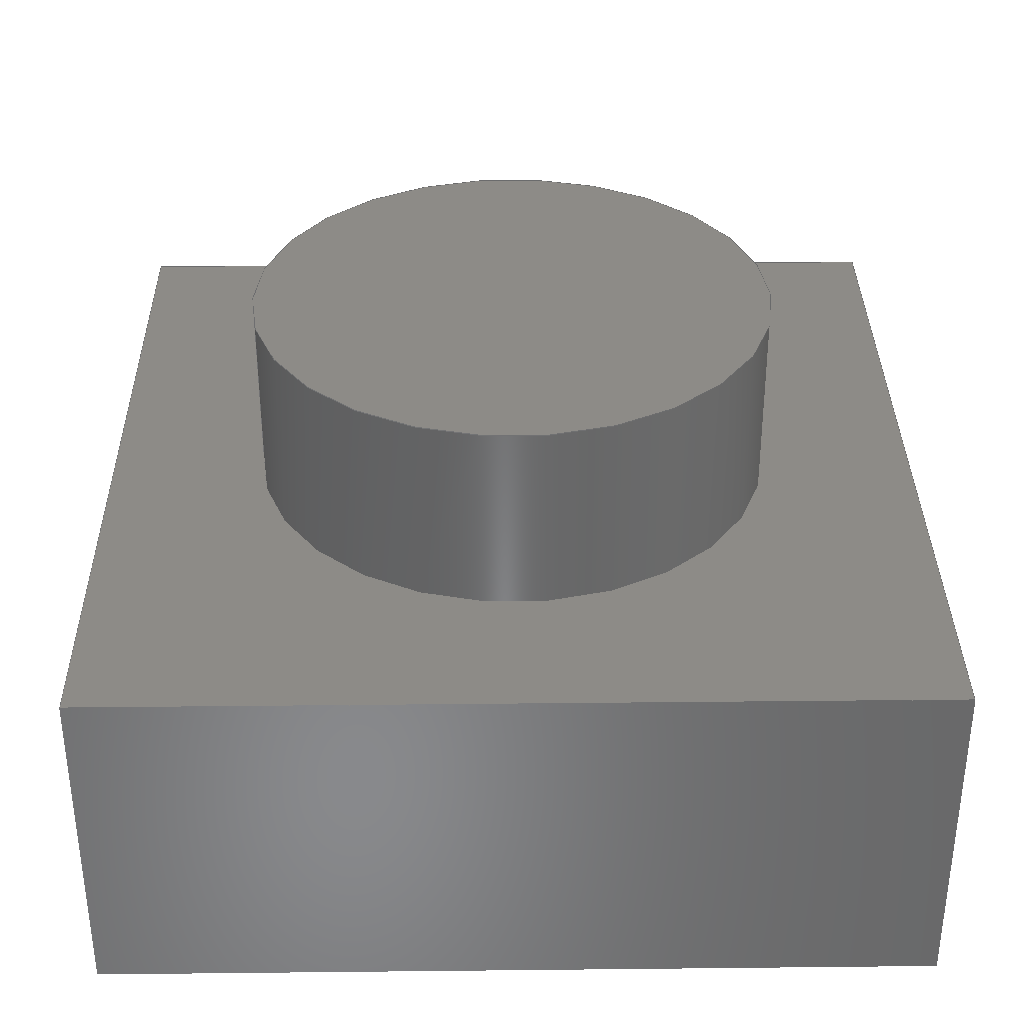
<metadata>
{"format":"step","ext":"stp","renderer":"f3d","projection":"perspective","resolution":1024,"background":"white","views":[{"elev":34.6,"azim":-0.8,"up":"+Y"}]}
</metadata>
<code>
ISO-10303-21;
DATA;
#1=DIRECTION('',(0,0,-1));
#2=VECTOR('',#1,0.0078);
#3=CARTESIAN_POINT('',(0,0,0));
#4=LINE('',#3,#2);
#5=DIRECTION('',(-1,0,0));
#6=VECTOR('',#5,0.0078);
#7=CARTESIAN_POINT('',(0,0,-0.0078));
#8=LINE('',#7,#6);
#9=DIRECTION('',(0,0,1));
#10=VECTOR('',#9,0.0078);
#11=CARTESIAN_POINT('',(-0.0078,0,-0.0078));
#12=LINE('',#11,#10);
#13=DIRECTION('',(1,0,0));
#14=VECTOR('',#13,0.0078);
#15=CARTESIAN_POINT('',(-0.0078,0,0));
#16=LINE('',#15,#14);
#17=DIRECTION('',(0,0,-1));
#18=VECTOR('',#17,0.00526);
#19=CARTESIAN_POINT('',(-0.00127,0,-0.00127));
#20=LINE('',#19,#18);
#21=DIRECTION('',(1,0,0));
#22=VECTOR('',#21,0.00526);
#23=CARTESIAN_POINT('',(-0.00653,0,-0.00127));
#24=LINE('',#23,#22);
#25=DIRECTION('',(0,0,1));
#26=VECTOR('',#25,0.00526);
#27=CARTESIAN_POINT('',(-0.00653,0,-0.00653));
#28=LINE('',#27,#26);
#29=DIRECTION('',(-1,0,0));
#30=VECTOR('',#29,0.00526);
#31=CARTESIAN_POINT('',(-0.00127,0,-0.00653));
#32=LINE('',#31,#30);
#33=DIRECTION('',(0,1,0));
#34=VECTOR('',#33,0.003184);
#35=CARTESIAN_POINT('',(0,0,0));
#36=LINE('',#35,#34);
#37=DIRECTION('',(0,1,0));
#38=VECTOR('',#37,0.003184);
#39=CARTESIAN_POINT('',(-0.0078,0,0));
#40=LINE('',#39,#38);
#41=DIRECTION('',(0,1,0));
#42=VECTOR('',#41,0.003184);
#43=CARTESIAN_POINT('',(-0.0078,0,-0.0078));
#44=LINE('',#43,#42);
#45=DIRECTION('',(0,1,0));
#46=VECTOR('',#45,0.003184);
#47=CARTESIAN_POINT('',(0,0,-0.0078));
#48=LINE('',#47,#46);
#49=DIRECTION('',(0,0,-1));
#50=VECTOR('',#49,0.0078);
#51=CARTESIAN_POINT('',(0,0.003184,0));
#52=LINE('',#51,#50);
#53=DIRECTION('',(1,0,0));
#54=VECTOR('',#53,0.0078);
#55=CARTESIAN_POINT('',(-0.0078,0.003184,0));
#56=LINE('',#55,#54);
#57=DIRECTION('',(0,0,1));
#58=VECTOR('',#57,0.0078);
#59=CARTESIAN_POINT('',(-0.0078,0.003184,-0.0078));
#60=LINE('',#59,#58);
#61=DIRECTION('',(-1,0,0));
#62=VECTOR('',#61,0.0078);
#63=CARTESIAN_POINT('',(0,0.003184,-0.0078));
#64=LINE('',#63,#62);
#65=CARTESIAN_POINT('',(-0.0039,0.003184,-0.0039));
#66=DIRECTION('',(0,1,0));
#67=DIRECTION('',(1,0,0));
#68=AXIS2_PLACEMENT_3D('',#65,#66,#67);
#69=CARTESIAN_POINT('',(-0.0039,0.003184,-0.0039));
#70=DIRECTION('',(0,1,0));
#71=DIRECTION('',(-1,0,0));
#72=AXIS2_PLACEMENT_3D('',#69,#70,#71);
#73=DIRECTION('',(0,1,0));
#74=VECTOR('',#73,0.001778);
#75=CARTESIAN_POINT('',(-0.001449,0.003184,-0.0039));
#76=LINE('',#75,#74);
#77=DIRECTION('',(0,1,0));
#78=VECTOR('',#77,0.001778);
#79=CARTESIAN_POINT('',(-0.006351,0.003184,-0.0039));
#80=LINE('',#79,#78);
#81=CARTESIAN_POINT('',(-0.0039,0.004961,-0.0039));
#82=DIRECTION('',(0,1,0));
#83=DIRECTION('',(1,0,0));
#84=AXIS2_PLACEMENT_3D('',#81,#82,#83);
#85=CARTESIAN_POINT('',(-0.0039,0.004961,-0.0039));
#86=DIRECTION('',(0,1,0));
#87=DIRECTION('',(-1,0,0));
#88=AXIS2_PLACEMENT_3D('',#85,#86,#87);
#89=DIRECTION('',(0,-1,0));
#90=VECTOR('',#89,0.001914);
#91=CARTESIAN_POINT('',(-0.00127,0.001914,-0.00127));
#92=LINE('',#91,#90);
#93=DIRECTION('',(0,-1,0));
#94=VECTOR('',#93,0.001914);
#95=CARTESIAN_POINT('',(-0.00127,0.001914,-0.00653));
#96=LINE('',#95,#94);
#97=DIRECTION('',(0,-1,0));
#98=VECTOR('',#97,0.001914);
#99=CARTESIAN_POINT('',(-0.00653,0.001914,-0.00653));
#100=LINE('',#99,#98);
#101=DIRECTION('',(0,-1,0));
#102=VECTOR('',#101,0.001914);
#103=CARTESIAN_POINT('',(-0.00653,0.001914,-0.00127));
#104=LINE('',#103,#102);
#105=DIRECTION('',(0,0,-1));
#106=VECTOR('',#105,0.00526);
#107=CARTESIAN_POINT('',(-0.00127,0.001914,-0.00127));
#108=LINE('',#107,#106);
#109=DIRECTION('',(-1,0,0));
#110=VECTOR('',#109,0.00526);
#111=CARTESIAN_POINT('',(-0.00127,0.001914,-0.00653));
#112=LINE('',#111,#110);
#113=DIRECTION('',(0,0,1));
#114=VECTOR('',#113,0.00526);
#115=CARTESIAN_POINT('',(-0.00653,0.001914,-0.00653));
#116=LINE('',#115,#114);
#117=DIRECTION('',(1,0,0));
#118=VECTOR('',#117,0.00526);
#119=CARTESIAN_POINT('',(-0.00653,0.001914,-0.00127));
#120=LINE('',#119,#118);
#121=CARTESIAN_POINT('',(-0.0039,0.001914,-0.0039));
#122=DIRECTION('',(0,1,0));
#123=DIRECTION('',(1,0,0));
#124=AXIS2_PLACEMENT_3D('',#121,#122,#123);
#125=CARTESIAN_POINT('',(-0.0039,0.001914,-0.0039));
#126=DIRECTION('',(0,1,0));
#127=DIRECTION('',(-1,0,0));
#128=AXIS2_PLACEMENT_3D('',#125,#126,#127);
#129=DIRECTION('',(0,-1,0));
#130=VECTOR('',#129,0.00127);
#131=CARTESIAN_POINT('',(-0.002706,0.003184,-0.0039));
#132=LINE('',#131,#130);
#133=DIRECTION('',(0,-1,0));
#134=VECTOR('',#133,0.00127);
#135=CARTESIAN_POINT('',(-0.005094,0.003184,-0.0039));
#136=LINE('',#135,#134);
#137=CARTESIAN_POINT('',(-0.0039,0.003184,-0.0039));
#138=DIRECTION('',(0,1,0));
#139=DIRECTION('',(1,0,0));
#140=AXIS2_PLACEMENT_3D('',#137,#138,#139);
#141=CARTESIAN_POINT('',(-0.0039,0.003184,-0.0039));
#142=DIRECTION('',(0,1,0));
#143=DIRECTION('',(-1,0,0));
#144=AXIS2_PLACEMENT_3D('',#141,#142,#143);
#145=CARTESIAN_POINT('',(0,0,0));
#146=CARTESIAN_POINT('',(0,0,-0.0078));
#147=VERTEX_POINT('',#145);
#148=VERTEX_POINT('',#146);
#149=CARTESIAN_POINT('',(-0.0078,0,-0.0078));
#150=VERTEX_POINT('',#149);
#151=CARTESIAN_POINT('',(-0.0078,0,0));
#152=VERTEX_POINT('',#151);
#153=CARTESIAN_POINT('',(0,0.003184,0));
#154=CARTESIAN_POINT('',(0,0.003184,-0.0078));
#155=VERTEX_POINT('',#153);
#156=VERTEX_POINT('',#154);
#157=CARTESIAN_POINT('',(-0.0078,0.003184,-0.0078));
#158=VERTEX_POINT('',#157);
#159=CARTESIAN_POINT('',(-0.0078,0.003184,0));
#160=VERTEX_POINT('',#159);
#161=CARTESIAN_POINT('',(-0.00127,0.001914,-0.00127));
#162=CARTESIAN_POINT('',(-0.00127,0.001914,-0.00653));
#163=VERTEX_POINT('',#161);
#164=VERTEX_POINT('',#162);
#165=CARTESIAN_POINT('',(-0.00653,0.001914,-0.00653));
#166=VERTEX_POINT('',#165);
#167=CARTESIAN_POINT('',(-0.00653,0.001914,-0.00127));
#168=VERTEX_POINT('',#167);
#169=CARTESIAN_POINT('',(-0.00127,0,-0.00127));
#170=CARTESIAN_POINT('',(-0.00127,0,-0.00653));
#171=VERTEX_POINT('',#169);
#172=VERTEX_POINT('',#170);
#173=CARTESIAN_POINT('',(-0.00653,0,-0.00653));
#174=VERTEX_POINT('',#173);
#175=CARTESIAN_POINT('',(-0.00653,0,-0.00127));
#176=VERTEX_POINT('',#175);
#177=CARTESIAN_POINT('',(-0.001449,0.004961,-0.0039));
#178=CARTESIAN_POINT('',(-0.006351,0.004961,-0.0039));
#179=VERTEX_POINT('',#177);
#180=VERTEX_POINT('',#178);
#181=CARTESIAN_POINT('',(-0.001449,0.003184,-0.0039));
#182=CARTESIAN_POINT('',(-0.006351,0.003184,-0.0039));
#183=VERTEX_POINT('',#181);
#184=VERTEX_POINT('',#182);
#185=CARTESIAN_POINT('',(-0.002706,0.003184,-0.0039));
#186=CARTESIAN_POINT('',(-0.005094,0.003184,-0.0039));
#187=VERTEX_POINT('',#185);
#188=VERTEX_POINT('',#186);
#189=CARTESIAN_POINT('',(-0.002706,0.001914,-0.0039));
#190=CARTESIAN_POINT('',(-0.005094,0.001914,-0.0039));
#191=VERTEX_POINT('',#189);
#192=VERTEX_POINT('',#190);
#193=CARTESIAN_POINT('',(0,0,0));
#194=DIRECTION('',(0,1,0));
#195=DIRECTION('',(1,0,0));
#196=AXIS2_PLACEMENT_3D('',#193,#194,#195);
#197=PLANE('',#196);
#198=ORIENTED_EDGE('',*,*,#462,.T.);
#199=ORIENTED_EDGE('',*,*,#463,.T.);
#200=ORIENTED_EDGE('',*,*,#464,.T.);
#201=ORIENTED_EDGE('',*,*,#465,.T.);
#202=EDGE_LOOP('',(#198,#199,#200,#201));
#203=FACE_OUTER_BOUND('',#202,.F.);
#204=ORIENTED_EDGE('',*,*,#466,.F.);
#205=ORIENTED_EDGE('',*,*,#467,.F.);
#206=ORIENTED_EDGE('',*,*,#468,.F.);
#207=ORIENTED_EDGE('',*,*,#469,.F.);
#208=EDGE_LOOP('',(#204,#205,#206,#207));
#209=FACE_BOUND('',#208,.F.);
#210=ADVANCED_FACE('',(#203,#209),#197,.F.);
#211=CARTESIAN_POINT('',(0,0,0));
#212=DIRECTION('',(1,0,0));
#213=DIRECTION('',(0,0,-1));
#214=AXIS2_PLACEMENT_3D('',#211,#212,#213);
#215=PLANE('',#214);
#216=ORIENTED_EDGE('',*,*,#462,.F.);
#217=ORIENTED_EDGE('',*,*,#470,.T.);
#218=ORIENTED_EDGE('',*,*,#471,.T.);
#219=ORIENTED_EDGE('',*,*,#472,.F.);
#220=EDGE_LOOP('',(#216,#217,#218,#219));
#221=FACE_OUTER_BOUND('',#220,.F.);
#222=ADVANCED_FACE('',(#221),#215,.T.);
#223=CARTESIAN_POINT('',(-0.0078,0,0));
#224=DIRECTION('',(0,0,1));
#225=DIRECTION('',(1,0,0));
#226=AXIS2_PLACEMENT_3D('',#223,#224,#225);
#227=PLANE('',#226);
#228=ORIENTED_EDGE('',*,*,#465,.F.);
#229=ORIENTED_EDGE('',*,*,#473,.T.);
#230=ORIENTED_EDGE('',*,*,#474,.T.);
#231=ORIENTED_EDGE('',*,*,#470,.F.);
#232=EDGE_LOOP('',(#228,#229,#230,#231));
#233=FACE_OUTER_BOUND('',#232,.F.);
#234=ADVANCED_FACE('',(#233),#227,.T.);
#235=CARTESIAN_POINT('',(-0.0078,0,-0.0078));
#236=DIRECTION('',(-1,0,0));
#237=DIRECTION('',(0,0,1));
#238=AXIS2_PLACEMENT_3D('',#235,#236,#237);
#239=PLANE('',#238);
#240=ORIENTED_EDGE('',*,*,#464,.F.);
#241=ORIENTED_EDGE('',*,*,#475,.T.);
#242=ORIENTED_EDGE('',*,*,#476,.T.);
#243=ORIENTED_EDGE('',*,*,#473,.F.);
#244=EDGE_LOOP('',(#240,#241,#242,#243));
#245=FACE_OUTER_BOUND('',#244,.F.);
#246=ADVANCED_FACE('',(#245),#239,.T.);
#247=CARTESIAN_POINT('',(0,0,-0.0078));
#248=DIRECTION('',(0,0,-1));
#249=DIRECTION('',(-1,0,0));
#250=AXIS2_PLACEMENT_3D('',#247,#248,#249);
#251=PLANE('',#250);
#252=ORIENTED_EDGE('',*,*,#463,.F.);
#253=ORIENTED_EDGE('',*,*,#472,.T.);
#254=ORIENTED_EDGE('',*,*,#477,.T.);
#255=ORIENTED_EDGE('',*,*,#475,.F.);
#256=EDGE_LOOP('',(#252,#253,#254,#255));
#257=FACE_OUTER_BOUND('',#256,.F.);
#258=ADVANCED_FACE('',(#257),#251,.T.);
#259=CARTESIAN_POINT('',(0,0.003184,0));
#260=DIRECTION('',(0,1,0));
#261=DIRECTION('',(1,0,0));
#262=AXIS2_PLACEMENT_3D('',#259,#260,#261);
#263=PLANE('',#262);
#264=ORIENTED_EDGE('',*,*,#471,.F.);
#265=ORIENTED_EDGE('',*,*,#474,.F.);
#266=ORIENTED_EDGE('',*,*,#476,.F.);
#267=ORIENTED_EDGE('',*,*,#477,.F.);
#268=EDGE_LOOP('',(#264,#265,#266,#267));
#269=FACE_OUTER_BOUND('',#268,.F.);
#270=ORIENTED_EDGE('',*,*,#478,.T.);
#271=ORIENTED_EDGE('',*,*,#479,.T.);
#272=EDGE_LOOP('',(#270,#271));
#273=FACE_BOUND('',#272,.F.);
#274=ADVANCED_FACE('',(#269,#273),#263,.T.);
#275=CARTESIAN_POINT('',(-0.0039,0.003184,-0.0039));
#276=DIRECTION('',(0,1,0));
#277=DIRECTION('',(1,0,0));
#278=AXIS2_PLACEMENT_3D('',#275,#276,#277);
#279=CYLINDRICAL_SURFACE('',#278,0.002451);
#280=ORIENTED_EDGE('',*,*,#478,.F.);
#281=ORIENTED_EDGE('',*,*,#480,.T.);
#282=ORIENTED_EDGE('',*,*,#481,.T.);
#283=ORIENTED_EDGE('',*,*,#482,.F.);
#284=EDGE_LOOP('',(#280,#281,#282,#283));
#285=FACE_OUTER_BOUND('',#284,.F.);
#286=ADVANCED_FACE('',(#285),#279,.T.);
#287=CARTESIAN_POINT('',(-0.0039,0.003184,-0.0039));
#288=DIRECTION('',(0,1,0));
#289=DIRECTION('',(1,0,0));
#290=AXIS2_PLACEMENT_3D('',#287,#288,#289);
#291=CYLINDRICAL_SURFACE('',#290,0.002451);
#292=ORIENTED_EDGE('',*,*,#479,.F.);
#293=ORIENTED_EDGE('',*,*,#482,.T.);
#294=ORIENTED_EDGE('',*,*,#483,.T.);
#295=ORIENTED_EDGE('',*,*,#480,.F.);
#296=EDGE_LOOP('',(#292,#293,#294,#295));
#297=FACE_OUTER_BOUND('',#296,.F.);
#298=ADVANCED_FACE('',(#297),#291,.T.);
#299=CARTESIAN_POINT('',(-0.0078,0.004961,0));
#300=DIRECTION('',(0,1,0));
#301=DIRECTION('',(1,0,0));
#302=AXIS2_PLACEMENT_3D('',#299,#300,#301);
#303=PLANE('',#302);
#304=ORIENTED_EDGE('',*,*,#481,.F.);
#305=ORIENTED_EDGE('',*,*,#483,.F.);
#306=EDGE_LOOP('',(#304,#305));
#307=FACE_OUTER_BOUND('',#306,.F.);
#308=ADVANCED_FACE('',(#307),#303,.T.);
#309=CARTESIAN_POINT('',(-0.00127,0.001914,-0.00127));
#310=DIRECTION('',(1,0,0));
#311=DIRECTION('',(0,0,-1));
#312=AXIS2_PLACEMENT_3D('',#309,#310,#311);
#313=PLANE('',#312);
#314=ORIENTED_EDGE('',*,*,#466,.T.);
#315=ORIENTED_EDGE('',*,*,#484,.F.);
#316=ORIENTED_EDGE('',*,*,#485,.F.);
#317=ORIENTED_EDGE('',*,*,#486,.T.);
#318=EDGE_LOOP('',(#314,#315,#316,#317));
#319=FACE_OUTER_BOUND('',#318,.F.);
#320=ADVANCED_FACE('',(#319),#313,.F.);
#321=CARTESIAN_POINT('',(-0.00127,0.001914,-0.00653));
#322=DIRECTION('',(0,0,-1));
#323=DIRECTION('',(-1,0,0));
#324=AXIS2_PLACEMENT_3D('',#321,#322,#323);
#325=PLANE('',#324);
#326=ORIENTED_EDGE('',*,*,#469,.T.);
#327=ORIENTED_EDGE('',*,*,#487,.F.);
#328=ORIENTED_EDGE('',*,*,#488,.F.);
#329=ORIENTED_EDGE('',*,*,#484,.T.);
#330=EDGE_LOOP('',(#326,#327,#328,#329));
#331=FACE_OUTER_BOUND('',#330,.F.);
#332=ADVANCED_FACE('',(#331),#325,.F.);
#333=CARTESIAN_POINT('',(-0.00653,0.001914,-0.00653));
#334=DIRECTION('',(-1,0,0));
#335=DIRECTION('',(0,0,1));
#336=AXIS2_PLACEMENT_3D('',#333,#334,#335);
#337=PLANE('',#336);
#338=ORIENTED_EDGE('',*,*,#468,.T.);
#339=ORIENTED_EDGE('',*,*,#489,.F.);
#340=ORIENTED_EDGE('',*,*,#490,.F.);
#341=ORIENTED_EDGE('',*,*,#487,.T.);
#342=EDGE_LOOP('',(#338,#339,#340,#341));
#343=FACE_OUTER_BOUND('',#342,.F.);
#344=ADVANCED_FACE('',(#343),#337,.F.);
#345=CARTESIAN_POINT('',(-0.00653,0.001914,-0.00127));
#346=DIRECTION('',(0,0,1));
#347=DIRECTION('',(1,0,0));
#348=AXIS2_PLACEMENT_3D('',#345,#346,#347);
#349=PLANE('',#348);
#350=ORIENTED_EDGE('',*,*,#467,.T.);
#351=ORIENTED_EDGE('',*,*,#486,.F.);
#352=ORIENTED_EDGE('',*,*,#491,.F.);
#353=ORIENTED_EDGE('',*,*,#489,.T.);
#354=EDGE_LOOP('',(#350,#351,#352,#353));
#355=FACE_OUTER_BOUND('',#354,.F.);
#356=ADVANCED_FACE('',(#355),#349,.F.);
#357=CARTESIAN_POINT('',(-0.0078,0.001914,0));
#358=DIRECTION('',(0,1,0));
#359=DIRECTION('',(1,0,0));
#360=AXIS2_PLACEMENT_3D('',#357,#358,#359);
#361=PLANE('',#360);
#362=ORIENTED_EDGE('',*,*,#485,.T.);
#363=ORIENTED_EDGE('',*,*,#488,.T.);
#364=ORIENTED_EDGE('',*,*,#490,.T.);
#365=ORIENTED_EDGE('',*,*,#491,.T.);
#366=EDGE_LOOP('',(#362,#363,#364,#365));
#367=FACE_OUTER_BOUND('',#366,.F.);
#368=ORIENTED_EDGE('',*,*,#492,.F.);
#369=ORIENTED_EDGE('',*,*,#493,.F.);
#370=EDGE_LOOP('',(#368,#369));
#371=FACE_BOUND('',#370,.F.);
#372=ADVANCED_FACE('',(#367,#371),#361,.F.);
#373=CARTESIAN_POINT('',(-0.0039,0.003184,-0.0039));
#374=DIRECTION('',(0,1,0));
#375=DIRECTION('',(1,0,0));
#376=AXIS2_PLACEMENT_3D('',#373,#374,#375);
#377=CYLINDRICAL_SURFACE('',#376,0.001194);
#378=ORIENTED_EDGE('',*,*,#492,.T.);
#379=ORIENTED_EDGE('',*,*,#494,.F.);
#380=ORIENTED_EDGE('',*,*,#495,.F.);
#381=ORIENTED_EDGE('',*,*,#496,.T.);
#382=EDGE_LOOP('',(#378,#379,#380,#381));
#383=FACE_OUTER_BOUND('',#382,.F.);
#384=ADVANCED_FACE('',(#383),#377,.F.);
#385=CARTESIAN_POINT('',(-0.0039,0.003184,-0.0039));
#386=DIRECTION('',(0,1,0));
#387=DIRECTION('',(1,0,0));
#388=AXIS2_PLACEMENT_3D('',#385,#386,#387);
#389=CYLINDRICAL_SURFACE('',#388,0.001194);
#390=ORIENTED_EDGE('',*,*,#493,.T.);
#391=ORIENTED_EDGE('',*,*,#496,.F.);
#392=ORIENTED_EDGE('',*,*,#497,.F.);
#393=ORIENTED_EDGE('',*,*,#494,.T.);
#394=EDGE_LOOP('',(#390,#391,#392,#393));
#395=FACE_OUTER_BOUND('',#394,.F.);
#396=ADVANCED_FACE('',(#395),#389,.F.);
#397=CARTESIAN_POINT('',(0,0.003184,0));
#398=DIRECTION('',(0,1,0));
#399=DIRECTION('',(1,0,0));
#400=AXIS2_PLACEMENT_3D('',#397,#398,#399);
#401=PLANE('',#400);
#402=ORIENTED_EDGE('',*,*,#495,.T.);
#403=ORIENTED_EDGE('',*,*,#497,.T.);
#404=EDGE_LOOP('',(#402,#403));
#405=FACE_OUTER_BOUND('',#404,.F.);
#406=ADVANCED_FACE('',(#405),#401,.F.);
#407=CLOSED_SHELL('',(#210,#222,#234,#246,#258,#274,#286,#298,#308,#320,#332,
#344,#356,#372,#384,#396,#406));
#408=MANIFOLD_SOLID_BREP('',#407);
#409=(LENGTH_UNIT()NAMED_UNIT(*)SI_UNIT($,.METRE.));
#410=DIMENSIONAL_EXPONENTS(0,0,0,0,0,0,0);
#411=(NAMED_UNIT(*)PLANE_ANGLE_UNIT()SI_UNIT($,.RADIAN.));
#412=PLANE_ANGLE_MEASURE_WITH_UNIT(PLANE_ANGLE_MEASURE(0.01745),#411);
#413=(CONVERSION_BASED_UNIT('DEGREE',#412)NAMED_UNIT(#410)PLANE_ANGLE_UNIT());
#414=(NAMED_UNIT(*)SI_UNIT($,.STERADIAN.)SOLID_ANGLE_UNIT());
#415=UNCERTAINTY_MEASURE_WITH_UNIT(LENGTH_MEASURE(1.209e-06),#409,
'closure',
'Maximum model space distance between geometric entities at asserted connectivities');
#416=(GEOMETRIC_REPRESENTATION_CONTEXT(3)GLOBAL_UNCERTAINTY_ASSIGNED_CONTEXT((
#415))GLOBAL_UNIT_ASSIGNED_CONTEXT((#409,#413,#414))REPRESENTATION_CONTEXT
('ID1','3'));
#417=APPLICATION_CONTEXT(
'CONFIGURATION CONTROLLED 3D DESIGNS OF MECHANICAL PARTS AND ASSEMBLIES');
#418=APPLICATION_PROTOCOL_DEFINITION('international standard',
'config_control_design',1994,#417);
#419=DESIGN_CONTEXT('',#417,'design');
#420=MECHANICAL_CONTEXT('',#417,'mechanical');
#421=PRODUCT('BRICK_THIN_SINGLE_SINGLE','BRICK_THIN_SINGLE_SINGLE',
'NOT SPECIFIED',(#420));
#422=PRODUCT_DEFINITION_FORMATION_WITH_SPECIFIED_SOURCE('2','LAST_VERSION',#421,
.MADE.);
#423=PRODUCT_CATEGORY('part','');
#424=PRODUCT_RELATED_PRODUCT_CATEGORY('detail','',(#421));
#425=PRODUCT_CATEGORY_RELATIONSHIP('','',#423,#424);
#426=SECURITY_CLASSIFICATION_LEVEL('unclassified');
#427=SECURITY_CLASSIFICATION('','',#426);
#428=CC_DESIGN_SECURITY_CLASSIFICATION(#427,(#422));
#429=APPROVAL_STATUS('approved');
#430=APPROVAL(#429,'');
#431=CC_DESIGN_APPROVAL(#430,(#427,#422,#499));
#432=CALENDAR_DATE(100,24,8);
#433=COORDINATED_UNIVERSAL_TIME_OFFSET(3,0,.BEHIND.);
#434=LOCAL_TIME(17,37,0,#433);
#435=DATE_AND_TIME(#432,#434);
#436=APPROVAL_DATE_TIME(#435,#430);
#437=DATE_TIME_ROLE('creation_date');
#438=CC_DESIGN_DATE_AND_TIME_ASSIGNMENT(#435,#437,(#499));
#439=DATE_TIME_ROLE('classification_date');
#440=CC_DESIGN_DATE_AND_TIME_ASSIGNMENT(#435,#439,(#427));
#441=PERSON('UNSPECIFIED','UNSPECIFIED',$,$,$,$);
#442=ORGANIZATION('UNSPECIFIED','UNSPECIFIED','UNSPECIFIED');
#443=PERSON_AND_ORGANIZATION(#441,#442);
#444=APPROVAL_ROLE('approver');
#445=APPROVAL_PERSON_ORGANIZATION(#443,#430,#444);
#446=PERSON_AND_ORGANIZATION_ROLE('creator');
#447=CC_DESIGN_PERSON_AND_ORGANIZATION_ASSIGNMENT(#443,#446,(#422,#499));
#448=PERSON_AND_ORGANIZATION_ROLE('design_supplier');
#449=CC_DESIGN_PERSON_AND_ORGANIZATION_ASSIGNMENT(#443,#448,(#422));
#450=PERSON_AND_ORGANIZATION_ROLE('classification_officer');
#451=CC_DESIGN_PERSON_AND_ORGANIZATION_ASSIGNMENT(#443,#450,(#427));
#452=PERSON_AND_ORGANIZATION_ROLE('design_owner');
#453=CC_DESIGN_PERSON_AND_ORGANIZATION_ASSIGNMENT(#443,#452,(#421));
#454=CIRCLE('',#68,0.002451);
#455=CIRCLE('',#72,0.002451);
#456=CIRCLE('',#84,0.002451);
#457=CIRCLE('',#88,0.002451);
#458=CIRCLE('',#124,0.001194);
#459=CIRCLE('',#128,0.001194);
#460=CIRCLE('',#140,0.001194);
#461=CIRCLE('',#144,0.001194);
#462=EDGE_CURVE('',#147,#148,#4,.T.);
#463=EDGE_CURVE('',#148,#150,#8,.T.);
#464=EDGE_CURVE('',#150,#152,#12,.T.);
#465=EDGE_CURVE('',#152,#147,#16,.T.);
#466=EDGE_CURVE('',#171,#172,#20,.T.);
#467=EDGE_CURVE('',#176,#171,#24,.T.);
#468=EDGE_CURVE('',#174,#176,#28,.T.);
#469=EDGE_CURVE('',#172,#174,#32,.T.);
#470=EDGE_CURVE('',#147,#155,#36,.T.);
#471=EDGE_CURVE('',#155,#156,#52,.T.);
#472=EDGE_CURVE('',#148,#156,#48,.T.);
#473=EDGE_CURVE('',#152,#160,#40,.T.);
#474=EDGE_CURVE('',#160,#155,#56,.T.);
#475=EDGE_CURVE('',#150,#158,#44,.T.);
#476=EDGE_CURVE('',#158,#160,#60,.T.);
#477=EDGE_CURVE('',#156,#158,#64,.T.);
#478=EDGE_CURVE('',#183,#184,#454,.T.);
#479=EDGE_CURVE('',#184,#183,#455,.T.);
#480=EDGE_CURVE('',#183,#179,#76,.T.);
#481=EDGE_CURVE('',#179,#180,#456,.T.);
#482=EDGE_CURVE('',#184,#180,#80,.T.);
#483=EDGE_CURVE('',#180,#179,#457,.T.);
#484=EDGE_CURVE('',#164,#172,#96,.T.);
#485=EDGE_CURVE('',#163,#164,#108,.T.);
#486=EDGE_CURVE('',#163,#171,#92,.T.);
#487=EDGE_CURVE('',#166,#174,#100,.T.);
#488=EDGE_CURVE('',#164,#166,#112,.T.);
#489=EDGE_CURVE('',#168,#176,#104,.T.);
#490=EDGE_CURVE('',#166,#168,#116,.T.);
#491=EDGE_CURVE('',#168,#163,#120,.T.);
#492=EDGE_CURVE('',#191,#192,#458,.T.);
#493=EDGE_CURVE('',#192,#191,#459,.T.);
#494=EDGE_CURVE('',#188,#192,#136,.T.);
#495=EDGE_CURVE('',#187,#188,#460,.T.);
#496=EDGE_CURVE('',#187,#191,#132,.T.);
#497=EDGE_CURVE('',#188,#187,#461,.T.);
#498=ADVANCED_BREP_SHAPE_REPRESENTATION('',(#408),#416);
#499=PRODUCT_DEFINITION('design','',#422,#419);
#500=PRODUCT_DEFINITION_SHAPE('','SHAPE FOR BRICK_THIN_SINGLE_SINGLE.',#499);
#501=SHAPE_DEFINITION_REPRESENTATION(#500,#498);
ENDSEC;
END-ISO-10303-21;

</code>
